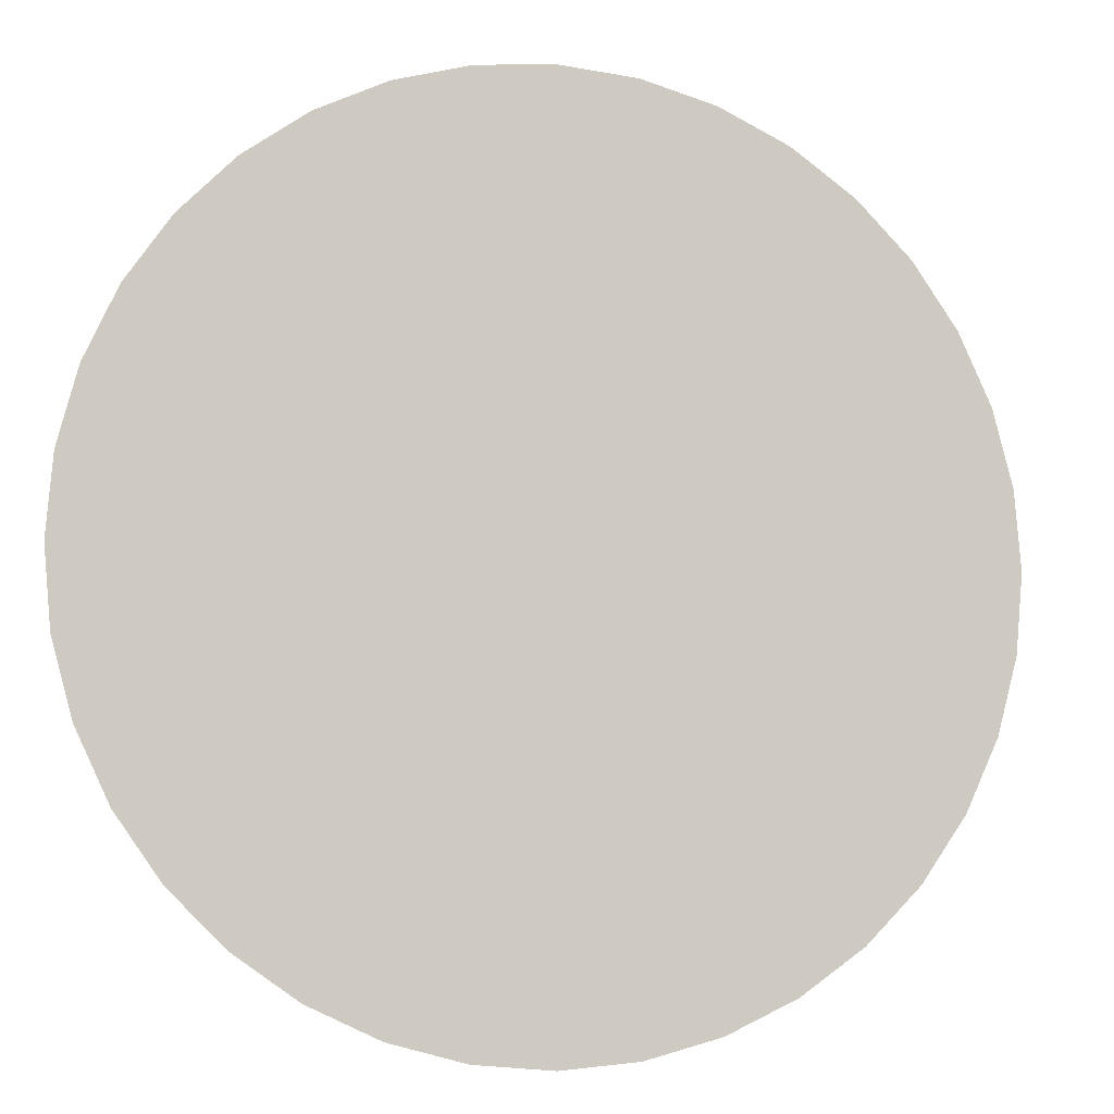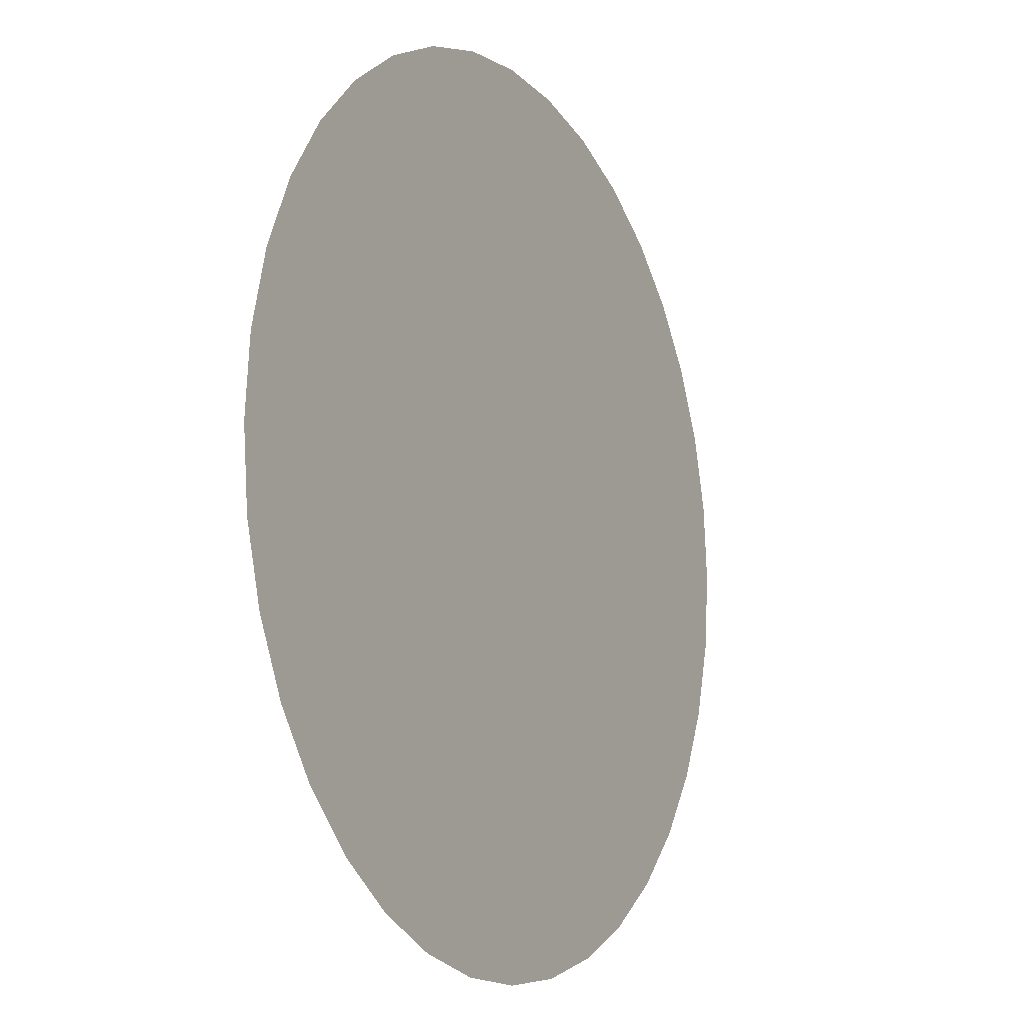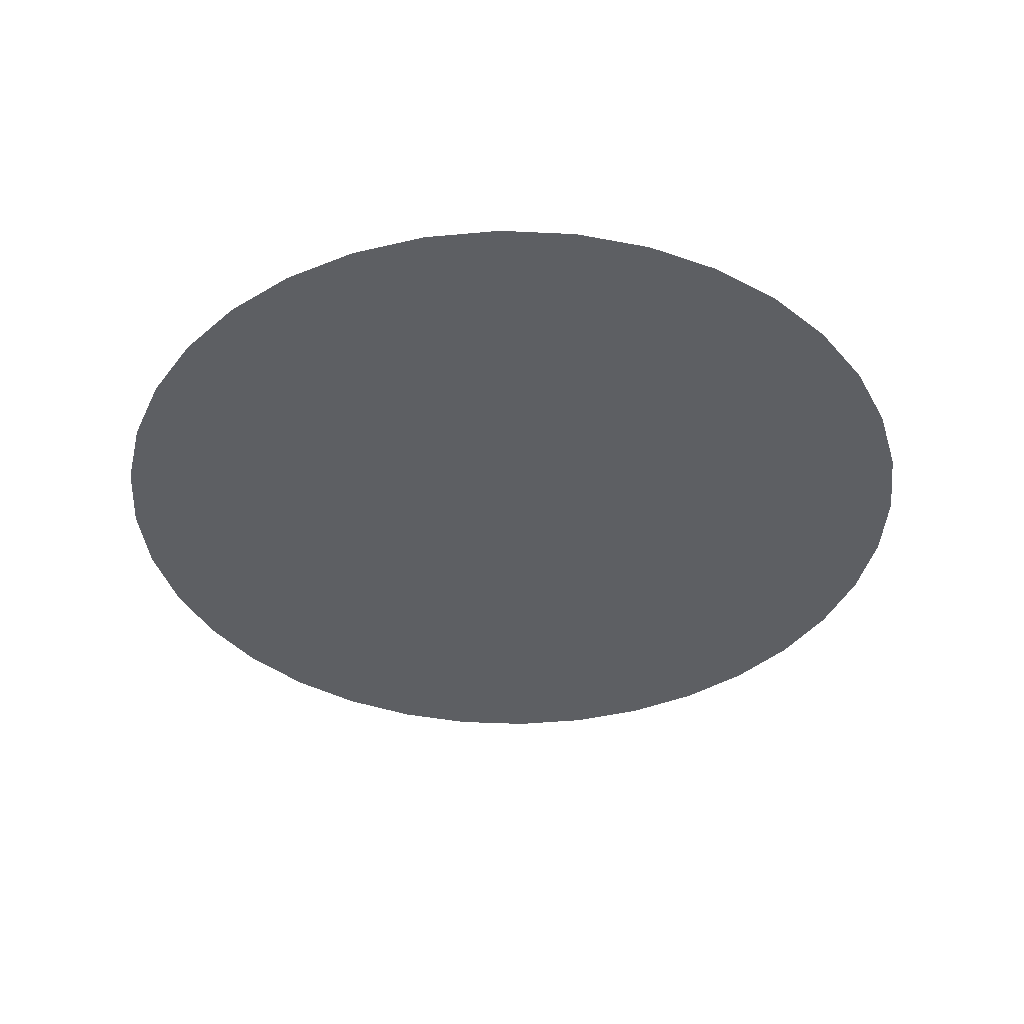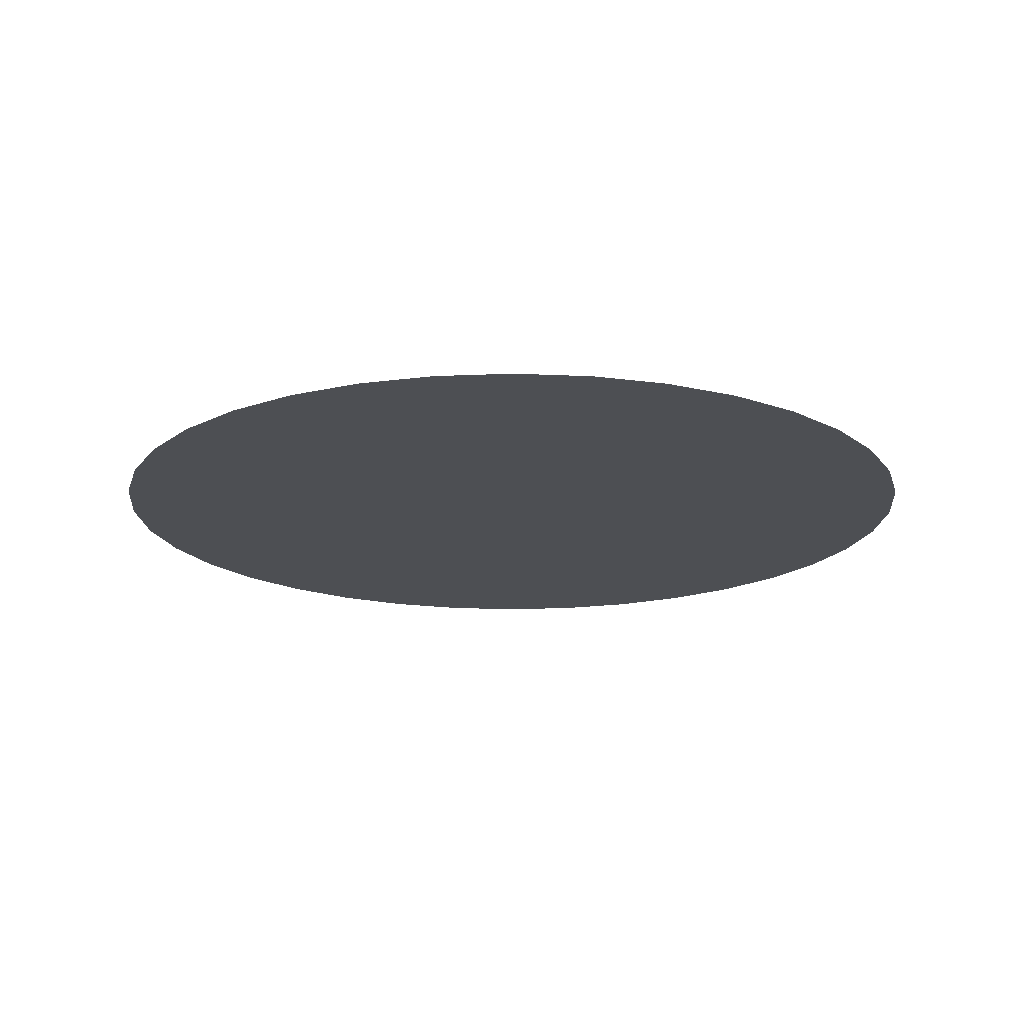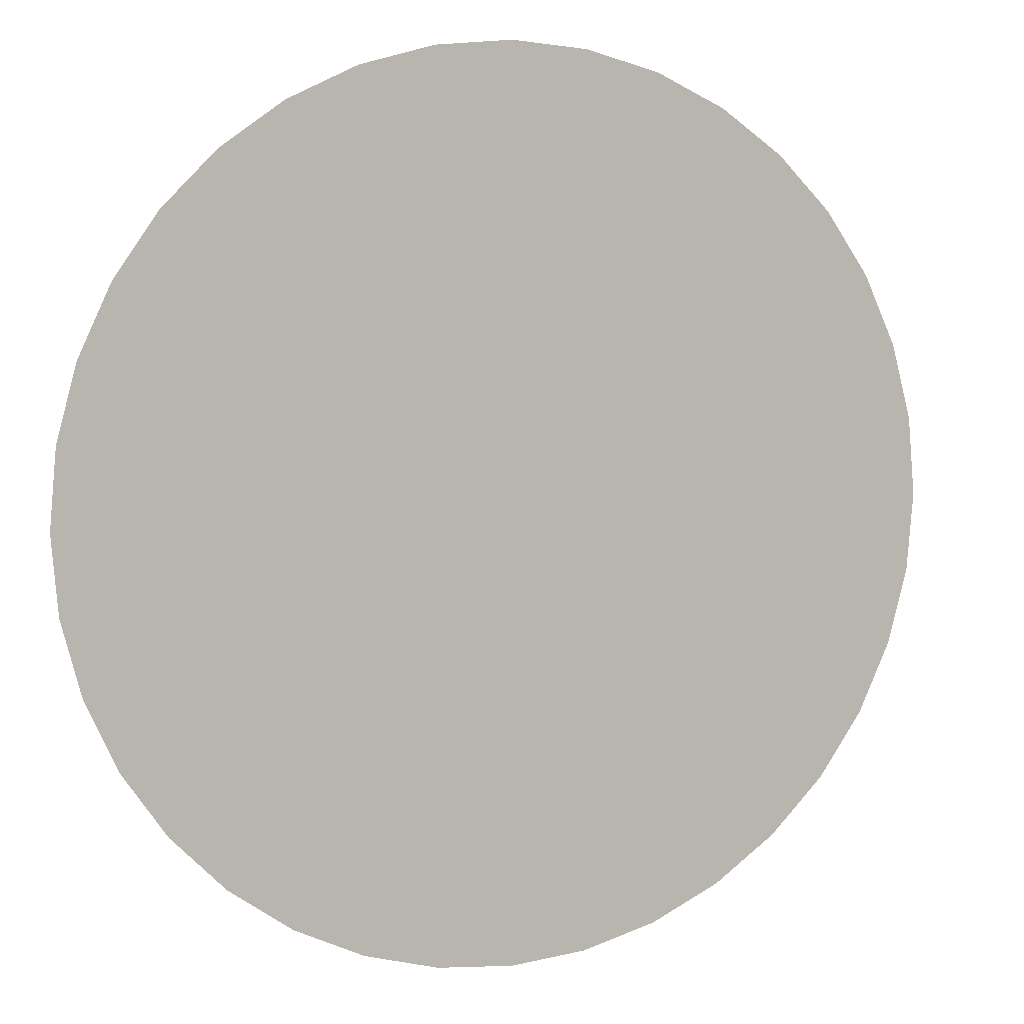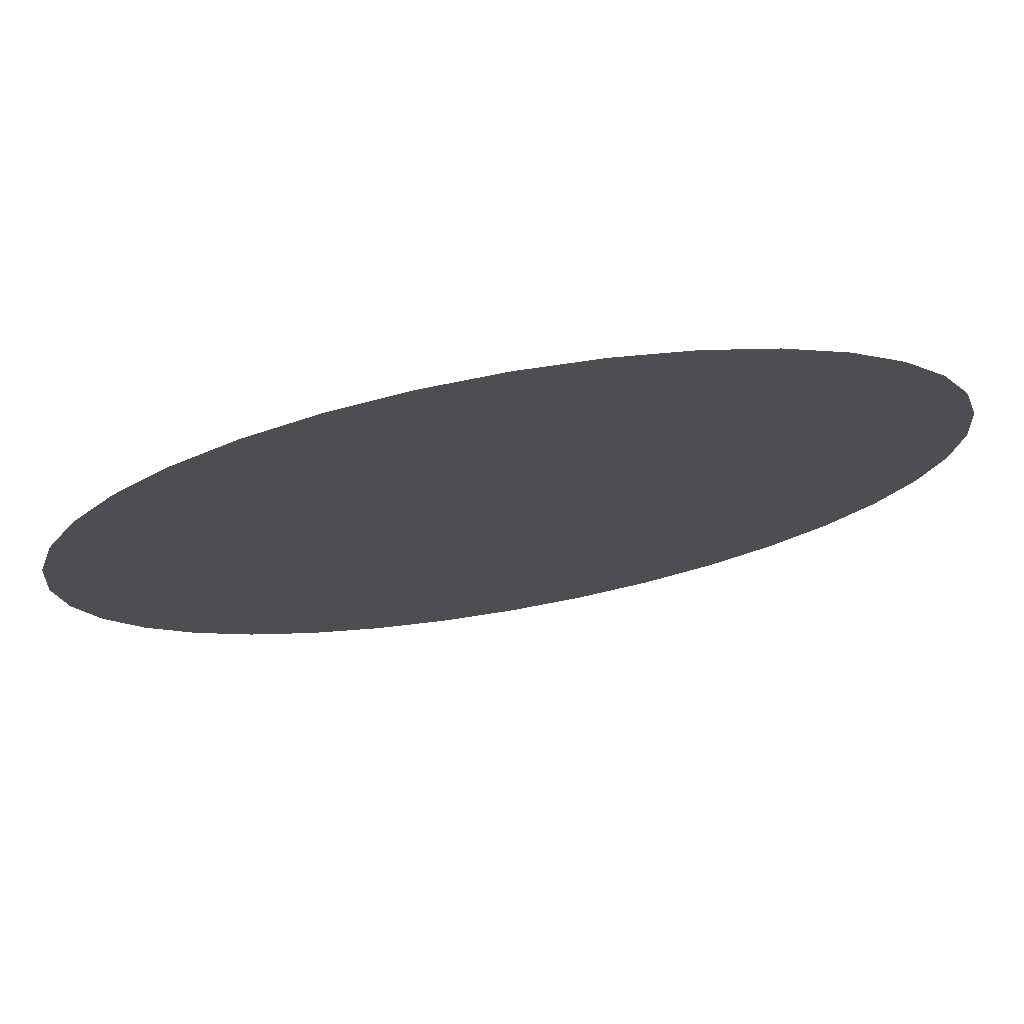
<metadata>
{"format":"obj","ext":"obj","renderer":"f3d","projection":"perspective","resolution":1024,"background":"white","views":[{"elev":-6.7,"azim":164.3,"up":"+Z"},{"elev":-10.9,"azim":119.0,"up":"+Z"},{"elev":-39.8,"azim":-48.4,"up":"+Y"},{"elev":-17.6,"azim":69.8,"up":"+Y"},{"elev":6.3,"azim":157.3,"up":"+Z"},{"elev":75.6,"azim":-9.9,"up":"+Z"}]}
</metadata>
<code>
v 0 104 0
v 32.65 104 185.2
v 8.22e-06 104 188.1
v -32.65 104 185.2
v -64.32 104 176.7
v -94.03 104 162.9
v -120.9 104 144.1
v -144.1 104 120.9
v -162.9 104 94.03
v -176.7 104 64.32
v -185.2 104 32.65
v -188.1 104 8.22e-06
v -185.2 104 -32.65
v -176.7 104 -64.32
v -162.9 104 -94.03
v -144.1 104 -120.9
v -120.9 104 -144.1
v -94.03 104 -162.9
v -64.32 104 -176.7
v -32.65 104 -185.2
v -8.22e-06 104 -188.1
v 32.65 104 -185.2
v 64.32 104 -176.7
v 94.03 104 -162.9
v 120.9 104 -144.1
v 144.1 104 -120.9
v 162.9 104 -94.03
v 176.7 104 -64.32
v 185.2 104 -32.65
v 188.1 104 -8.22e-06
v 185.2 104 32.65
v 176.7 104 64.32
v 162.9 104 94.03
v 144.1 104 120.9
v 120.9 104 144.1
v 94.03 104 162.9
v 64.32 104 176.7
o Blur
f 2 1 3
f 3 1 4
f 4 1 5
f 5 1 6
f 6 1 7
f 7 1 8
f 8 1 9
f 9 1 10
f 10 1 11
f 11 1 12
f 12 1 13
f 13 1 14
f 14 1 15
f 15 1 16
f 16 1 17
f 17 1 18
f 18 1 19
f 19 1 20
f 20 1 21
f 21 1 22
f 22 1 23
f 23 1 24
f 24 1 25
f 25 1 26
f 26 1 27
f 27 1 28
f 28 1 29
f 29 1 30
f 30 1 31
f 31 1 32
f 32 1 33
f 33 1 34
f 34 1 35
f 35 1 36
f 36 1 37
f 37 1 2

</code>
